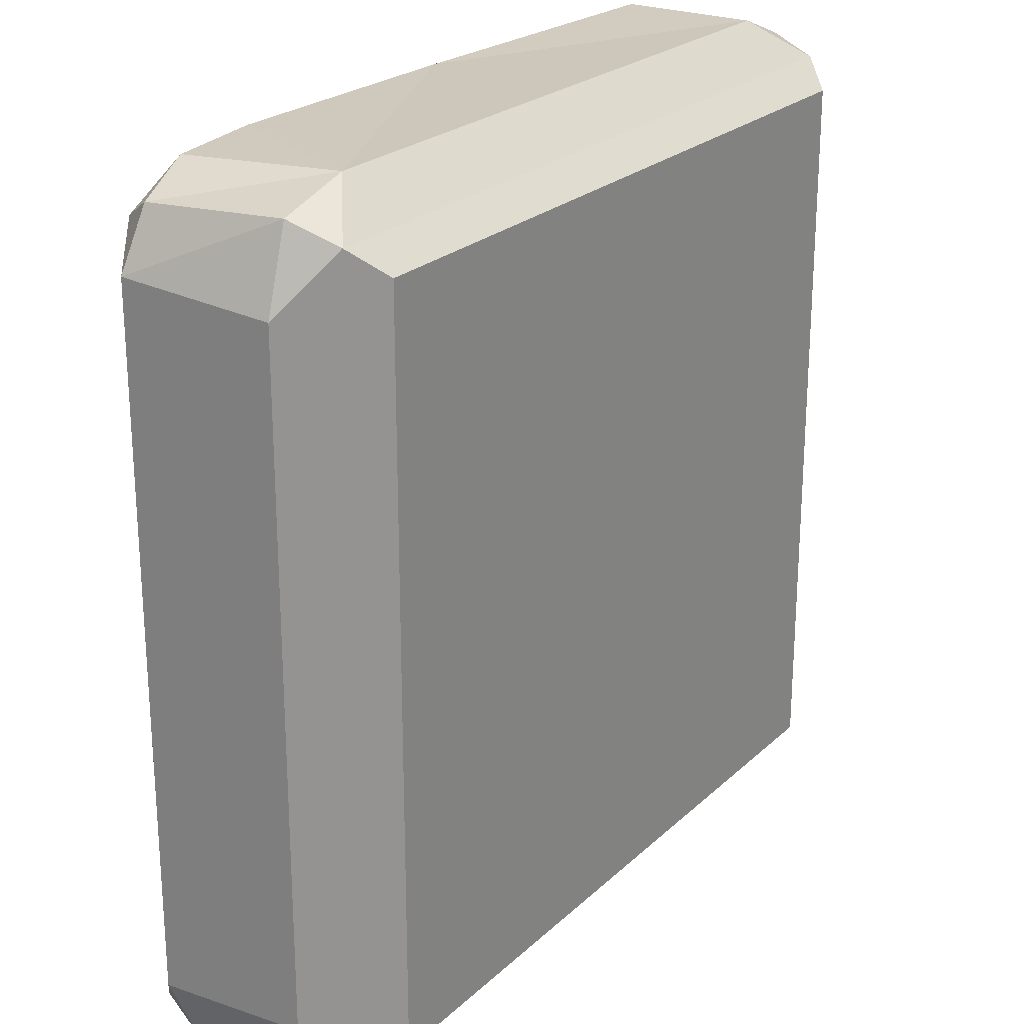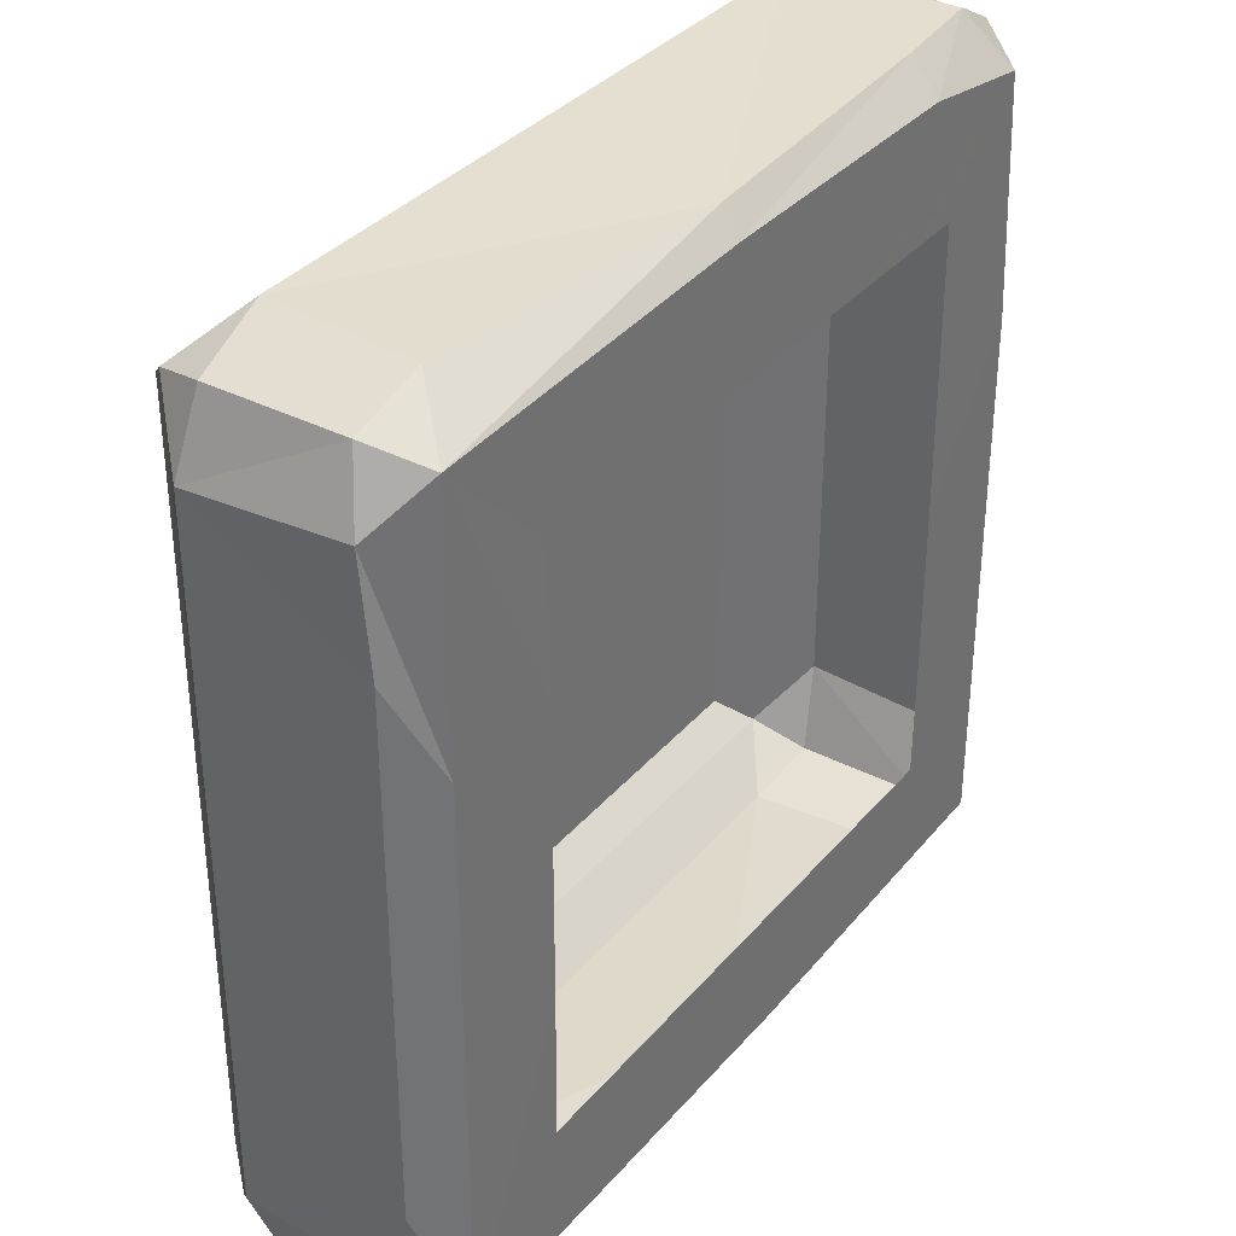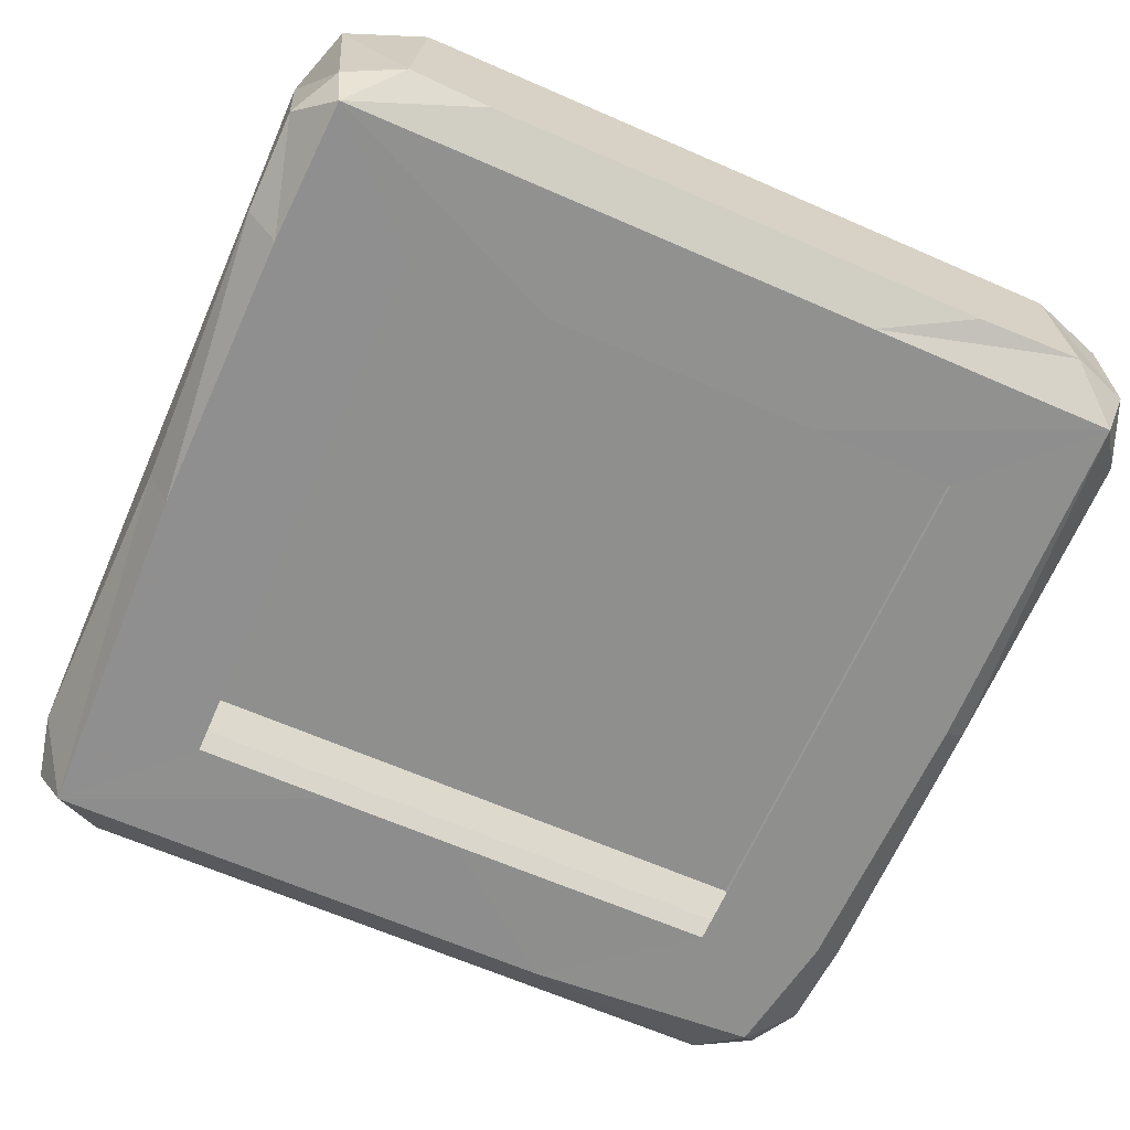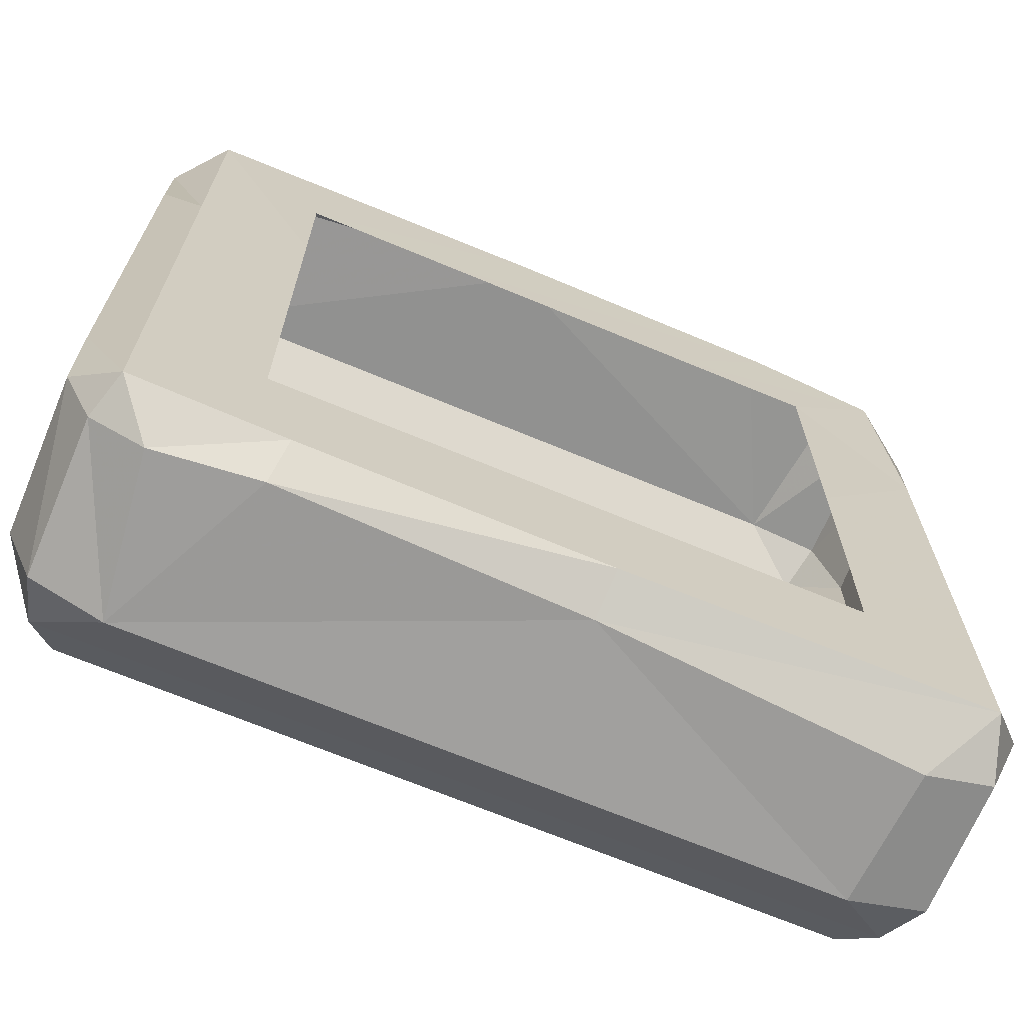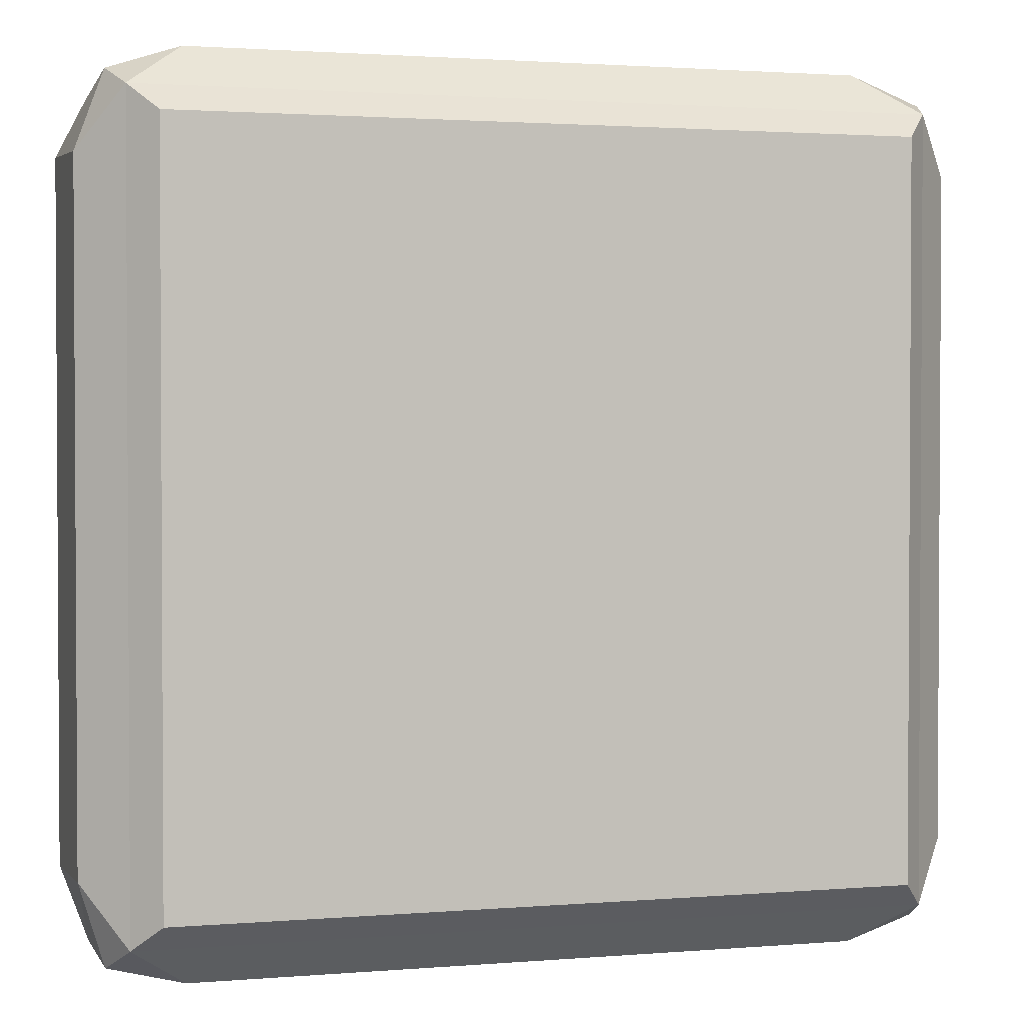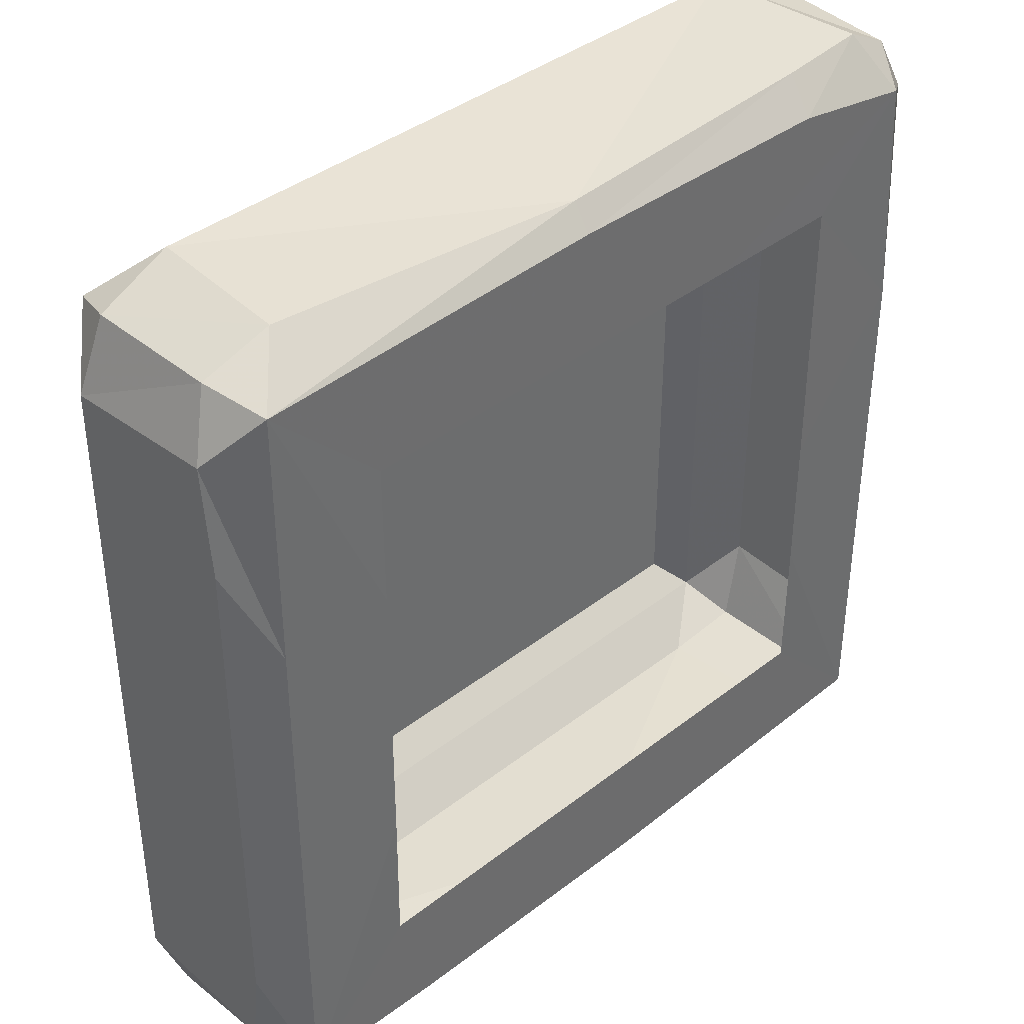
<metadata>
{"format":"obj","ext":"obj","renderer":"f3d","projection":"perspective","resolution":1024,"background":"white","views":[{"elev":23.6,"azim":123.9,"up":"+Z"},{"elev":35.1,"azim":-55.7,"up":"+Z"},{"elev":-65.3,"azim":-113.7,"up":"+Y"},{"elev":-68.7,"azim":-22.7,"up":"+Z"},{"elev":1.9,"azim":163.5,"up":"+Z"},{"elev":39.2,"azim":-44.2,"up":"+Z"}]}
</metadata>
<code>
v 0.56 0.35 0.56
v 0.5377 -0.004137 0.5358
v -0.6144 0.35 0.56
v -0.6144 -0.004137 0.56
v -0.4466 -0.004684 0.3922
v 0.3438 -0.004137 0.5695
v 0.1844 -0.004684 0.3922
v -0.0855 -0.004137 0.575
v -0.2371 -0.004684 0.3922
v -0.07952 0.02567 0.6099
v 0.3544 0.03994 0.6177
v 0.5032 0.05574 0.6153
v 0.4736 0.2853 0.6228
v -0.528 0.2853 0.6228
v -0.5422 0.07195 0.6201
v 0.5208 0.3941 0.5208
v -0.5752 0.3941 0.5208
v 0.56 0.35 -0.6144
v 0.56 -0.004137 -0.6144
v 0.3922 -0.004684 -0.4466
v 0.5208 0.3941 -0.5752
v 0.3922 -0.005934 -0.02813
v 0.3922 -0.005934 -0.2369
v 0.56 -0.004137 -0.2388
v 0.56 -0.004137 0.1827
v 0.6228 0.05522 -0.543
v 0.6228 0.2853 -0.528
v 0.6228 0.2853 0.4736
v 0.6228 0.05505 0.4885
v 0.5794 0.2795 0.589
v 0.5794 0.0612 0.5736
v -0.6144 0.35 -0.6144
v -0.6144 -0.004137 -0.6144
v -0.4466 -0.004684 -0.4466
v -0.3982 -0.004137 -0.6239
v -0.2388 -0.004684 -0.4466
v 0.03109 -0.004137 -0.6294
v 0.1827 -0.004684 -0.4466
v 0.02511 0.05666 -0.6643
v -0.4088 0.03994 -0.6721
v -0.5576 0.05574 -0.6697
v -0.528 0.2853 -0.6772
v 0.4736 0.2853 -0.6772
v 0.4878 0.08773 -0.6745
v -0.5752 0.3941 -0.5752
v -0.4466 -0.005934 -0.02628
v -0.4466 -0.005934 0.1825
v -0.4466 -0.005934 -0.2369
v -0.6144 -0.004137 0.1844
v -0.6144 -0.004137 -0.2371
v -0.6769 0.04076 -0.4209
v -0.6769 0.04076 0.3276
v -0.6772 0.05522 0.4886
v -0.6772 0.2853 0.4736
v -0.6772 0.2853 -0.528
v -0.6772 0.05505 -0.5429
v -0.6338 0.2795 -0.6434
v -0.6338 0.0612 -0.628
v 0.5841 0.07787 -0.6517
v 0.5841 0.2734 -0.6517
v -0.6415 0.08004 0.5823
v -0.6415 0.2735 0.5823
v 0.3922 -0.004684 0.3922
f 8 6 11 10
f 10 15 4 8
f 14 13 1 3
f 12 11 6 2
f 16 17 3 1
f 28 27 18 1
f 21 16 1 18
f 6 8 9 7
f 22 24 25
f 22 23 24
f 23 20 19 24
f 28 1 30
f 29 28 30 31
f 31 2 29
f 12 2 31
f 30 1 13
f 37 35 40 39
f 39 44 19 37
f 43 42 32 18
f 41 40 35 33
f 50 49 52 51
f 51 56 33 50
f 55 54 3 32
f 53 52 49 4
f 17 45 32 3
f 34 33 35 36
f 35 37 38 36
f 46 49 50
f 50 48 46
f 46 47 49
f 33 34 48 50
f 47 5 4 49
f 55 32 57
f 56 55 57 58
f 58 33 56
f 41 33 58
f 42 41 58 57
f 57 32 42
f 59 19 44
f 26 19 59
f 43 18 60
f 60 59 44 43
f 27 26 59 60
f 61 4 15
f 14 3 62
f 62 61 15 14
f 62 3 54
f 53 4 61
f 61 62 54 53
f 39 43 44
f 42 43 39
f 39 40 42
f 41 42 40
f 45 21 18 32
f 16 21 45 17
f 18 27 60
f 31 30 13 12
f 26 27 28 29
f 25 29 2
f 26 29 25
f 26 25 19
f 7 63 2 6
f 8 4 5 9
f 20 38 37 19
f 25 63 22
f 55 56 51
f 52 53 54
f 54 55 51 52
f 14 15 10
f 11 12 13
f 13 14 10 11
f 63 25 2

</code>
